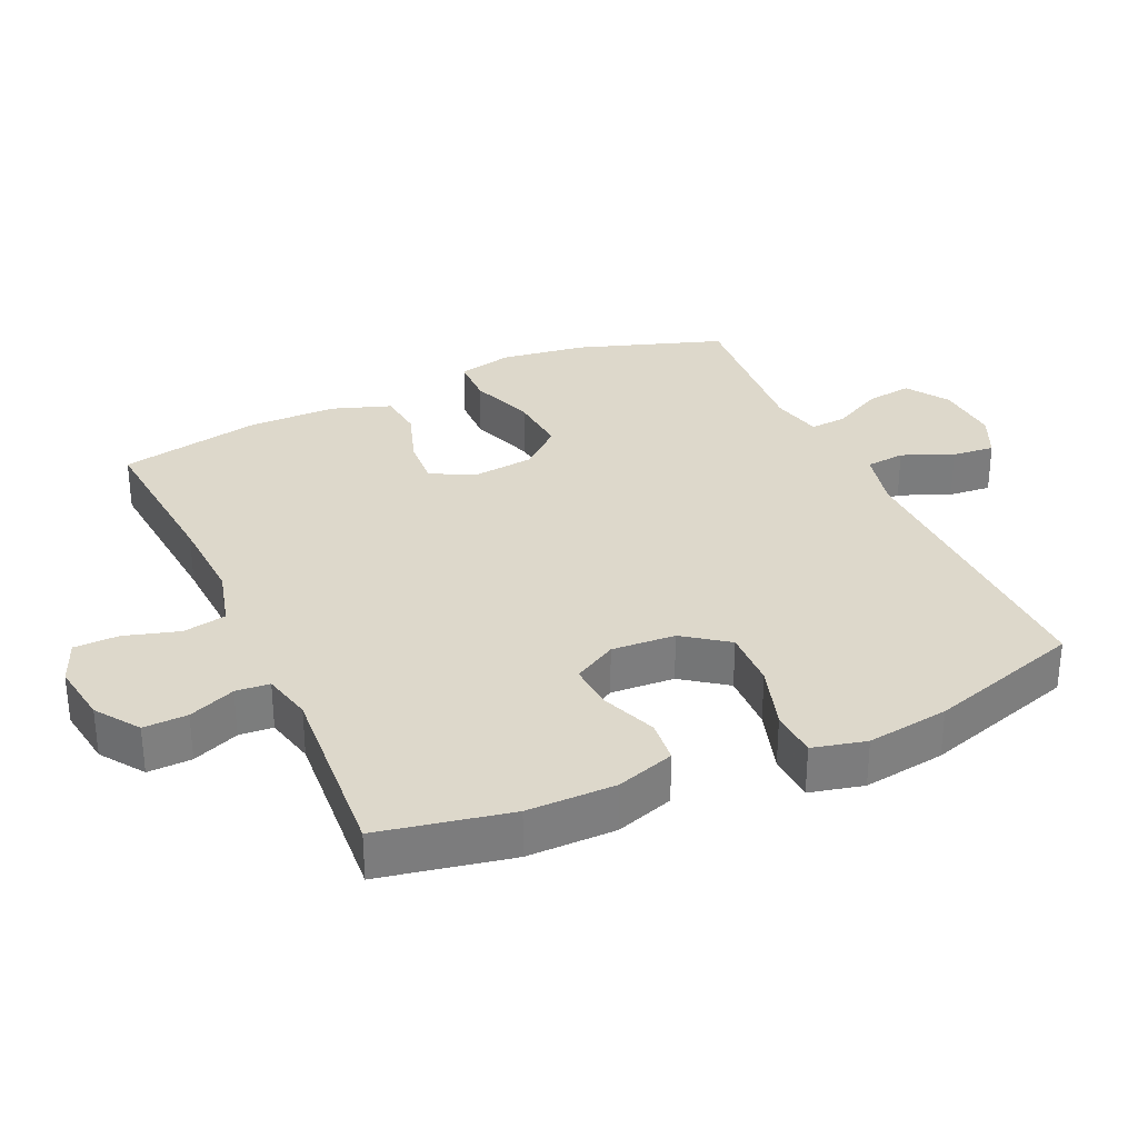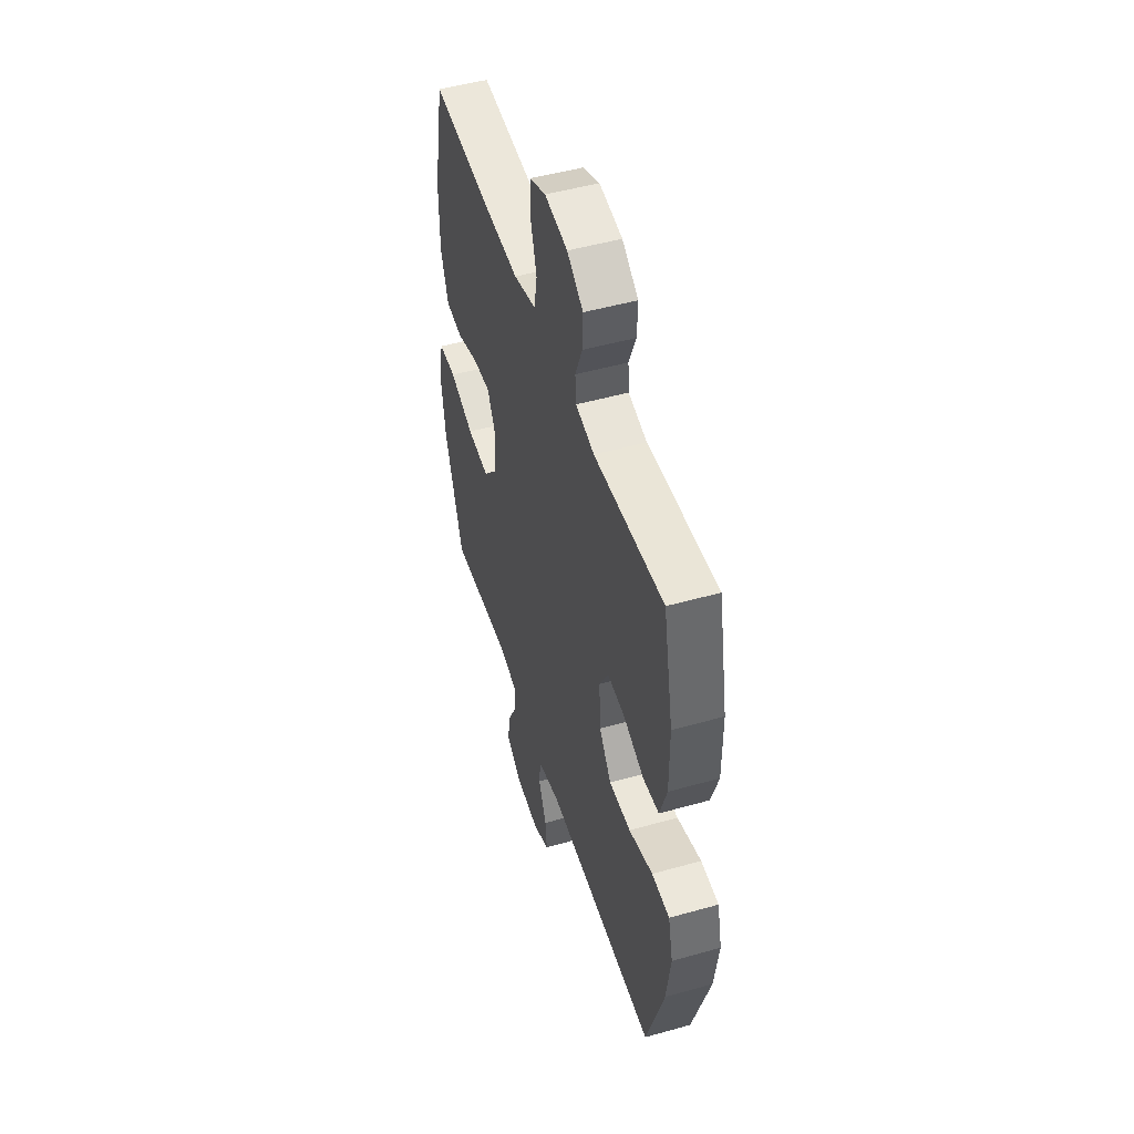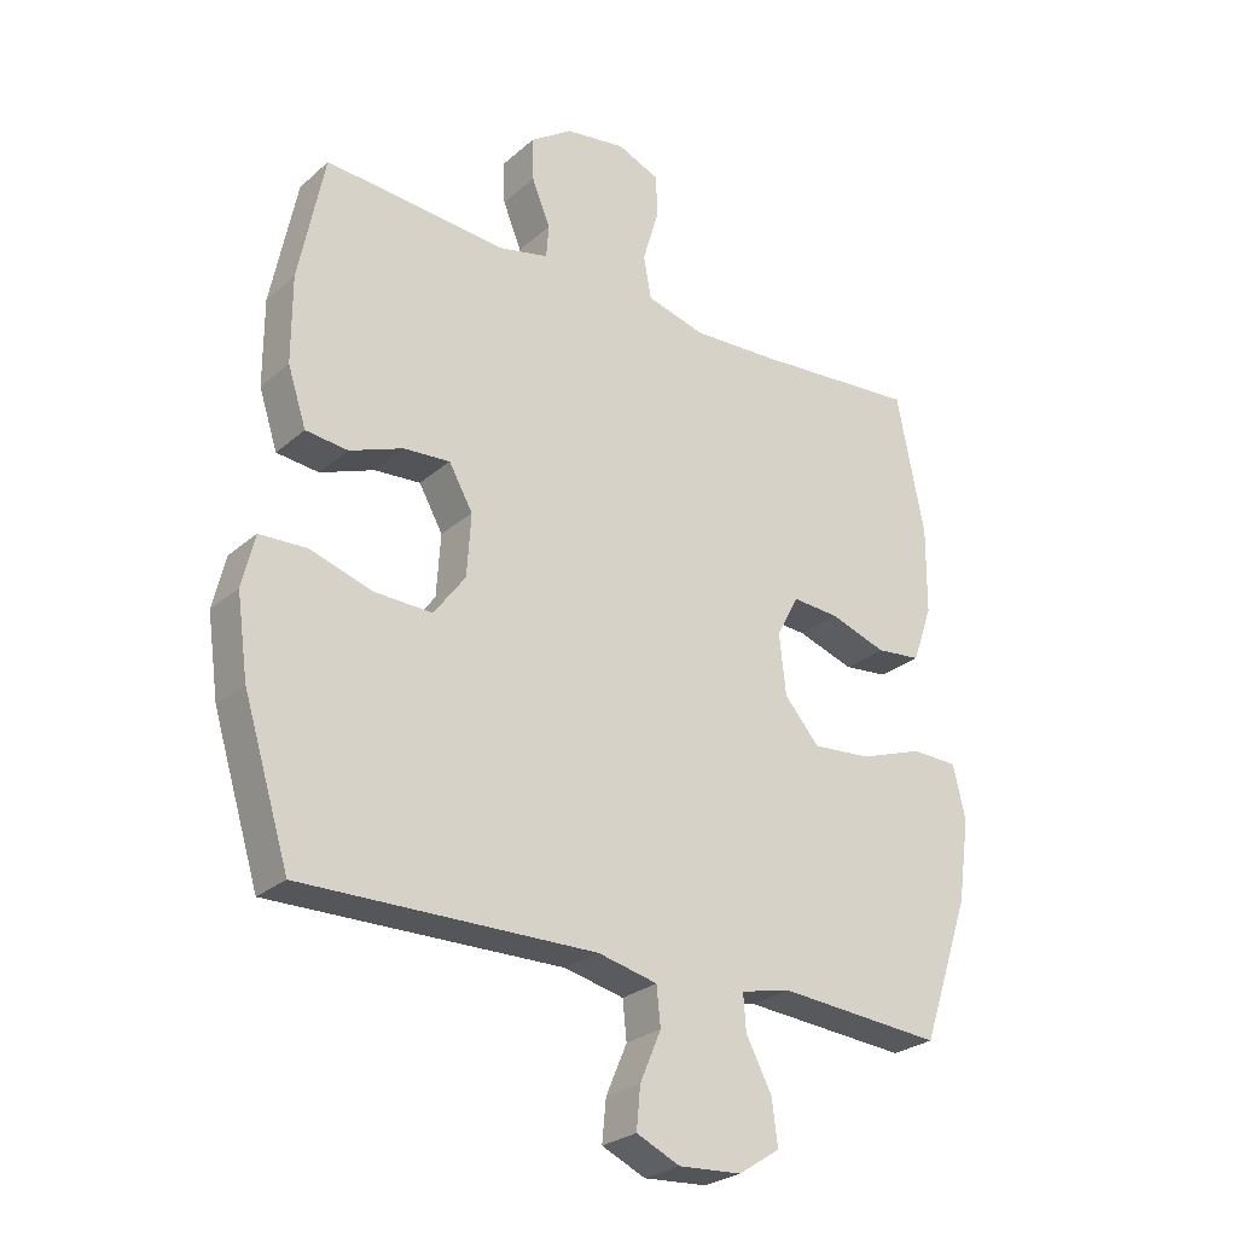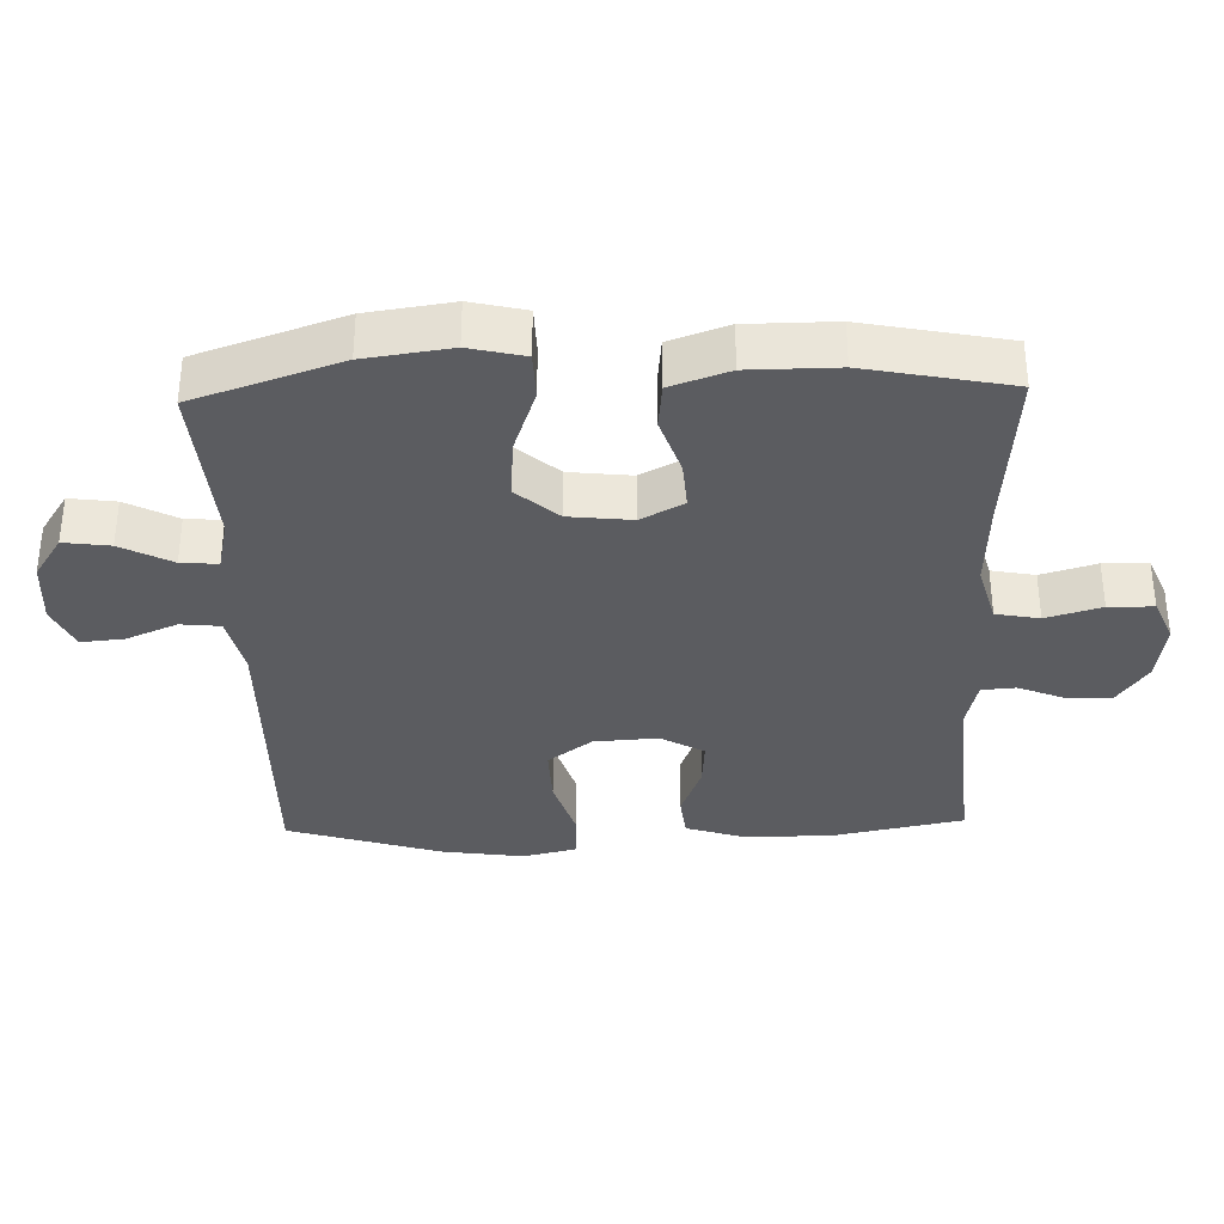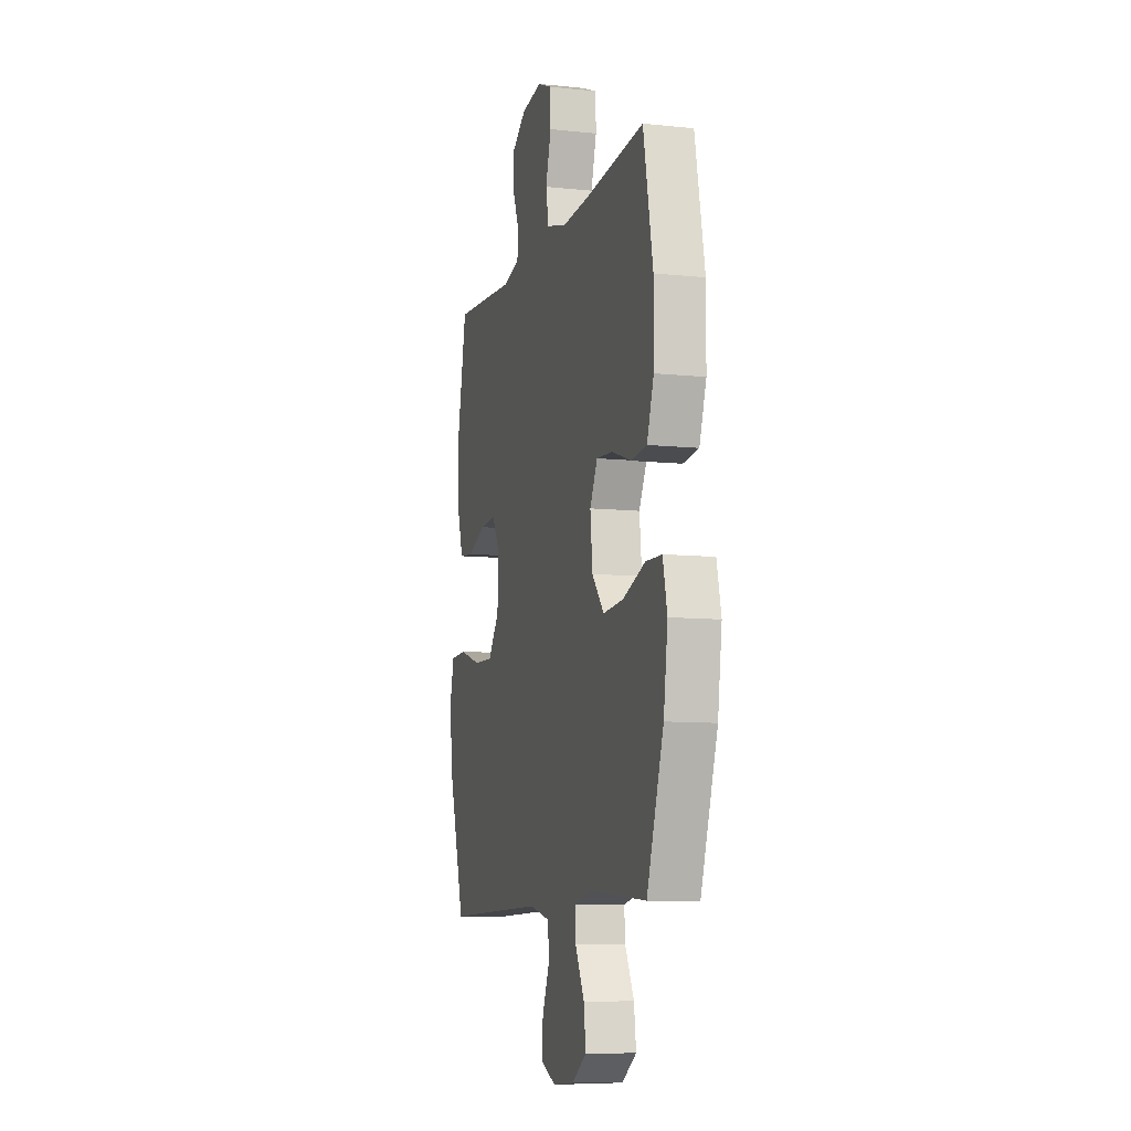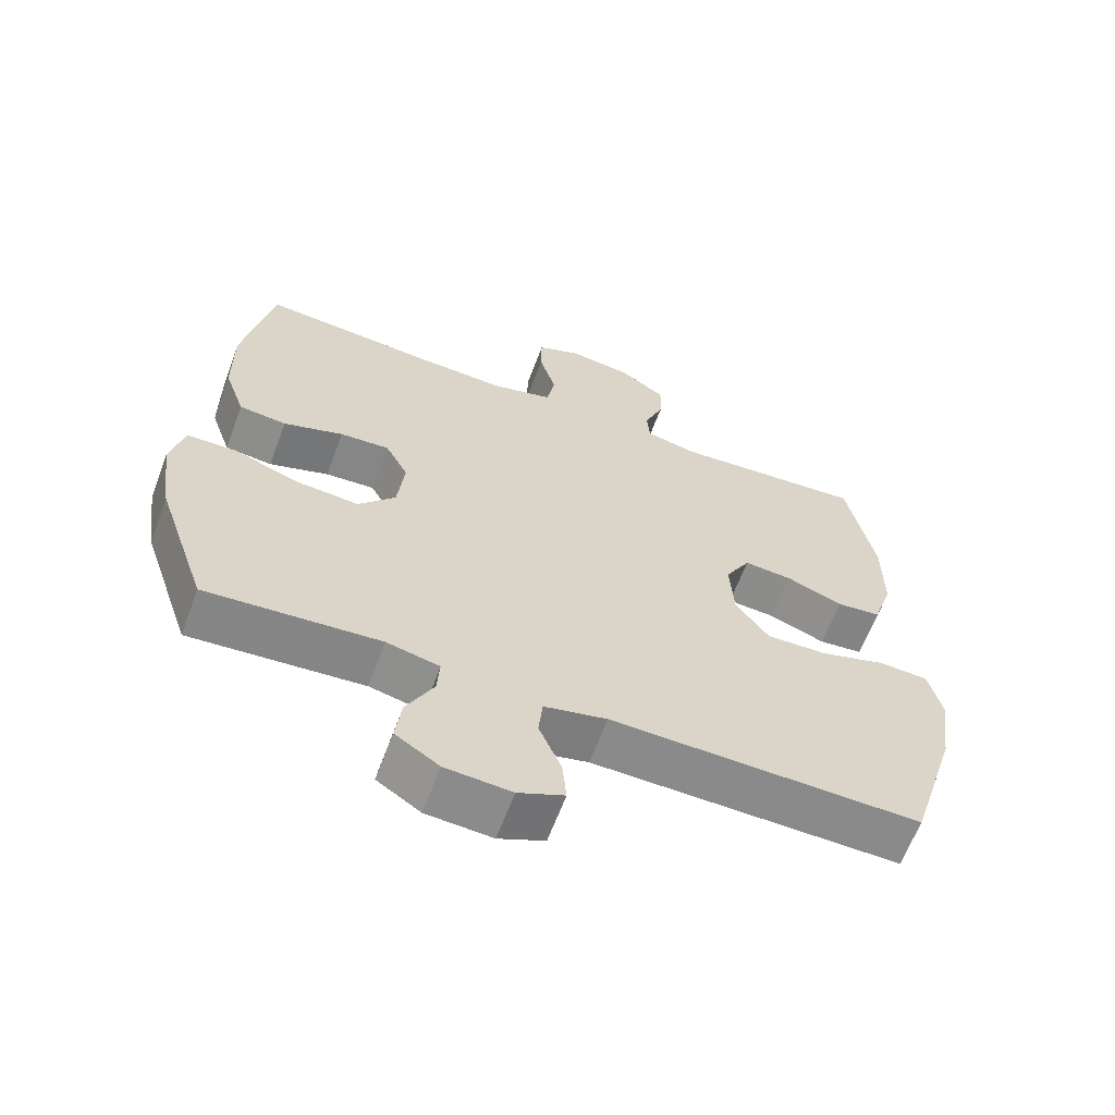
<metadata>
{"format":"obj","ext":"obj","renderer":"f3d","projection":"perspective","resolution":1024,"background":"white","views":[{"elev":31.5,"azim":65.4,"up":"+Y"},{"elev":49.5,"azim":72.7,"up":"+Z"},{"elev":-26.4,"azim":143.0,"up":"+Z"},{"elev":-34.7,"azim":-88.3,"up":"+Y"},{"elev":-9.1,"azim":-105.6,"up":"+Z"},{"elev":-63.2,"azim":-20.4,"up":"+Z"}]}
</metadata>
<code>
v -0.5 0.07 -0.5
v -0.573 0.07 -0.285
v -0.591 0.07 -0.159
v -0.572 0.07 -0.078
v -0.502 0.07 -0.076
v -0.405 0.07 -0.11
v -0.316 0.07 -0.117
v -0.263 0.07 -0.056
v -0.253 0.07 0.036
v -0.286 0.07 0.099
v -0.357 0.07 0.094
v -0.443 0.07 0.065
v -0.511 0.07 0.072
v -0.541 0.07 0.158
v -0.542 0.07 0.288
v -0.5 0.07 0.5
v -0.252 0.07 0.48
v -0.122 0.07 0.474
v -0.033 0.07 0.498
v -0.021 0.07 0.562
v -0.045 0.07 0.643
v -0.044 0.07 0.709
v 0.02 0.07 0.736
v 0.111 0.07 0.723
v 0.175 0.07 0.679
v 0.173 0.07 0.614
v 0.145 0.07 0.545
v 0.149 0.07 0.495
v 0.223 0.07 0.478
v 0.5 0.07 0.5
v 0.539 0.07 0.307
v 0.539 0.07 0.177
v 0.511 0.07 0.091
v 0.447 0.07 0.084
v 0.366 0.07 0.115
v 0.296 0.07 0.12
v 0.26 0.07 0.056
v 0.266 0.07 -0.038
v 0.314 0.07 -0.103
v 0.401 0.07 -0.1
v 0.497 0.07 -0.07
v 0.568 0.07 -0.073
v 0.587 0.07 -0.152
v 0.57 0.07 -0.273
v 0.5 0.07 -0.5
v 0.055 0.07 -0.494
v -0.035 0.07 -0.515
v -0.041 0.07 -0.573
v -0.009 0.07 -0.648
v -0.003 0.07 -0.711
v -0.069 0.07 -0.741
v -0.164 0.07 -0.735
v -0.227 0.07 -0.694
v -0.218 0.07 -0.626
v -0.179 0.07 -0.551
v -0.175 0.07 -0.497
v -0.251 0.07 -0.48
v -0.5 0 -0.5
v -0.573 0 -0.285
v -0.591 0 -0.159
v -0.572 0 -0.078
v -0.502 0 -0.076
v -0.405 0 -0.11
v -0.316 0 -0.117
v -0.263 0 -0.056
v -0.253 0 0.036
v -0.286 0 0.099
v -0.357 0 0.094
v -0.443 0 0.065
v -0.511 0 0.072
v -0.541 0 0.158
v -0.542 0 0.288
v -0.5 0 0.5
v -0.252 0 0.48
v -0.122 0 0.474
v -0.033 0 0.498
v -0.021 0 0.562
v -0.045 0 0.643
v -0.044 0 0.709
v 0.02 0 0.736
v 0.111 0 0.723
v 0.175 0 0.679
v 0.173 0 0.614
v 0.145 0 0.545
v 0.149 0 0.495
v 0.223 0 0.478
v 0.5 0 0.5
v 0.539 0 0.307
v 0.539 0 0.177
v 0.511 0 0.091
v 0.447 0 0.084
v 0.366 0 0.115
v 0.296 0 0.12
v 0.26 0 0.056
v 0.266 0 -0.038
v 0.314 0 -0.103
v 0.401 0 -0.1
v 0.497 0 -0.07
v 0.568 0 -0.073
v 0.587 0 -0.152
v 0.57 0 -0.273
v 0.5 0 -0.5
v 0.055 0 -0.494
v -0.035 0 -0.515
v -0.041 0 -0.573
v -0.009 0 -0.648
v -0.003 0 -0.711
v -0.069 0 -0.741
v -0.164 0 -0.735
v -0.227 0 -0.694
v -0.218 0 -0.626
v -0.179 0 -0.551
v -0.175 0 -0.497
v -0.251 0 -0.48
f 52 53 54 55
f 52 55 56
f 51 52 56
f 48 49 50 51
f 47 48 51 56
f 46 47 56 57
f 44 45 46 57
f 40 41 42 43
f 39 40 43 44
f 32 33 34 35
f 32 35 36
f 29 30 31 32
f 28 29 32 36
f 24 25 26 27
f 24 27 28
f 23 24 28
f 20 21 22 23
f 19 20 23 28
f 18 19 28 36
f 14 15 16 17
f 11 12 13 14
f 10 11 14 17
f 9 10 17 18
f 3 4 5 6
f 3 6 7
f 2 3 7
f 1 2 7
f 39 44 57 1
f 9 18 36 37
f 8 9 37 38
f 8 38 39
f 1 7 8 39
f 112 111 110 109
f 113 112 109
f 113 109 108
f 108 107 106 105
f 113 108 105 104
f 114 113 104 103
f 114 103 102 101
f 100 99 98 97
f 101 100 97 96
f 92 91 90 89
f 93 92 89
f 89 88 87 86
f 93 89 86 85
f 84 83 82 81
f 85 84 81
f 85 81 80
f 80 79 78 77
f 85 80 77 76
f 93 85 76 75
f 74 73 72 71
f 71 70 69 68
f 74 71 68 67
f 75 74 67 66
f 63 62 61 60
f 64 63 60
f 64 60 59
f 64 59 58
f 58 114 101 96
f 94 93 75 66
f 95 94 66 65
f 96 95 65
f 96 65 64 58
f 1 58 59 2
f 2 59 60 3
f 3 60 61 4
f 4 61 62 5
f 5 62 63 6
f 6 63 64 7
f 7 64 65 8
f 8 65 66 9
f 9 66 67 10
f 10 67 68 11
f 11 68 69 12
f 12 69 70 13
f 13 70 71 14
f 14 71 72 15
f 15 72 73 16
f 16 73 74 17
f 17 74 75 18
f 18 75 76 19
f 19 76 77 20
f 20 77 78 21
f 21 78 79 22
f 22 79 80 23
f 23 80 81 24
f 24 81 82 25
f 25 82 83 26
f 26 83 84 27
f 27 84 85 28
f 28 85 86 29
f 29 86 87 30
f 30 87 88 31
f 31 88 89 32
f 32 89 90 33
f 33 90 91 34
f 34 91 92 35
f 35 92 93 36
f 36 93 94 37
f 37 94 95 38
f 38 95 96 39
f 39 96 97 40
f 40 97 98 41
f 41 98 99 42
f 42 99 100 43
f 43 100 101 44
f 44 101 102 45
f 45 102 103 46
f 46 103 104 47
f 47 104 105 48
f 48 105 106 49
f 49 106 107 50
f 50 107 108 51
f 51 108 109 52
f 52 109 110 53
f 53 110 111 54
f 54 111 112 55
f 55 112 113 56
f 56 113 114 57
f 57 114 58 1

</code>
